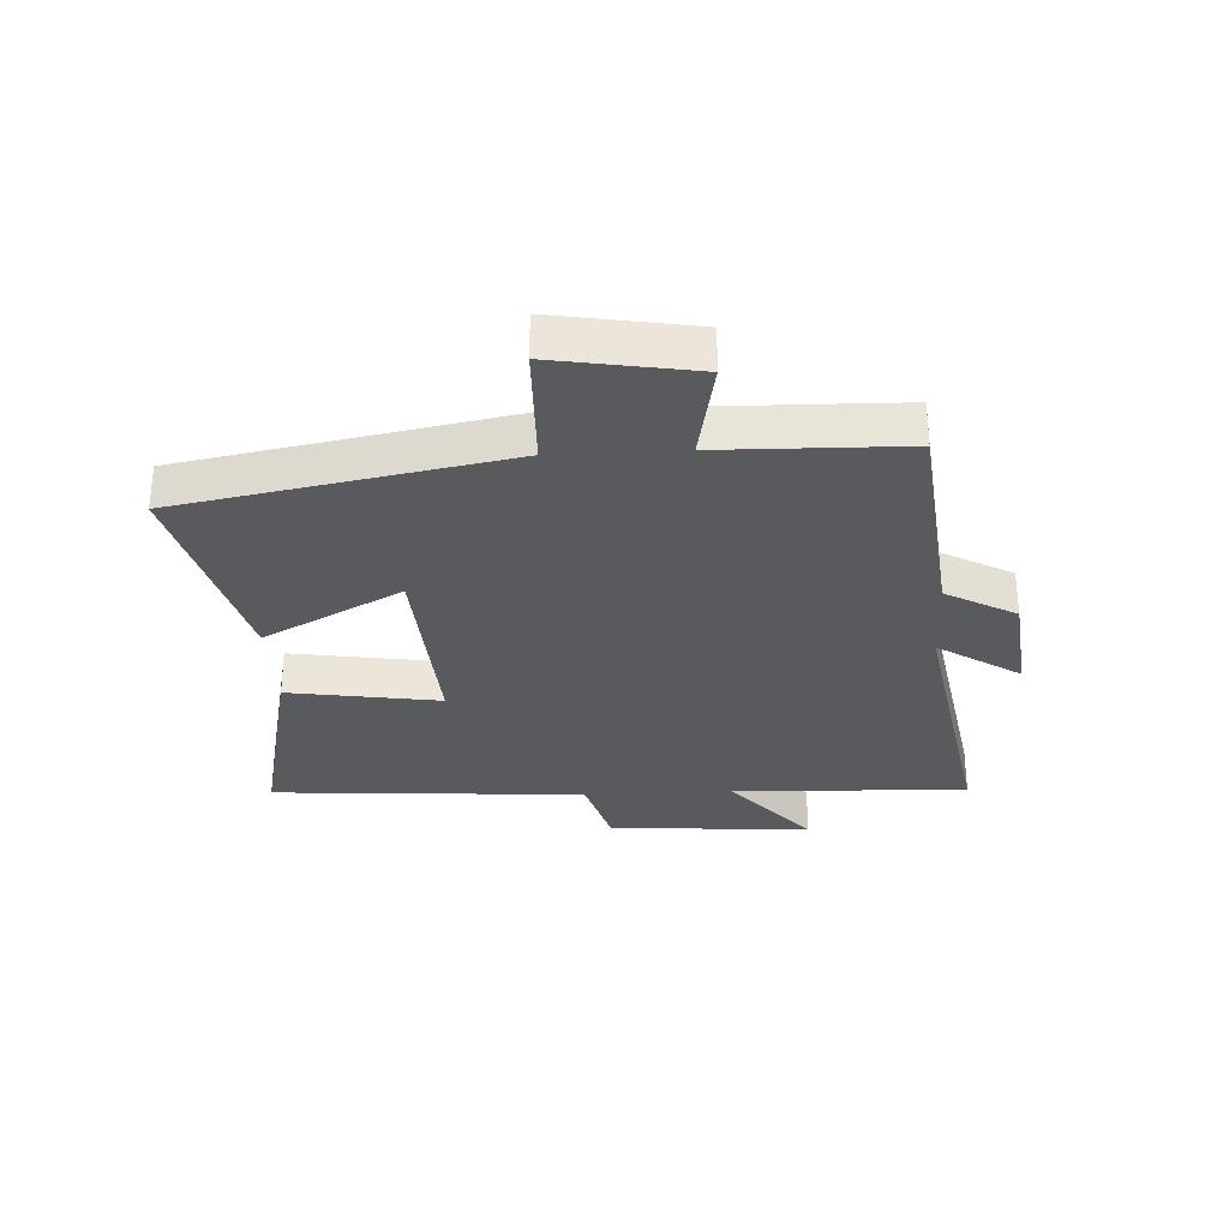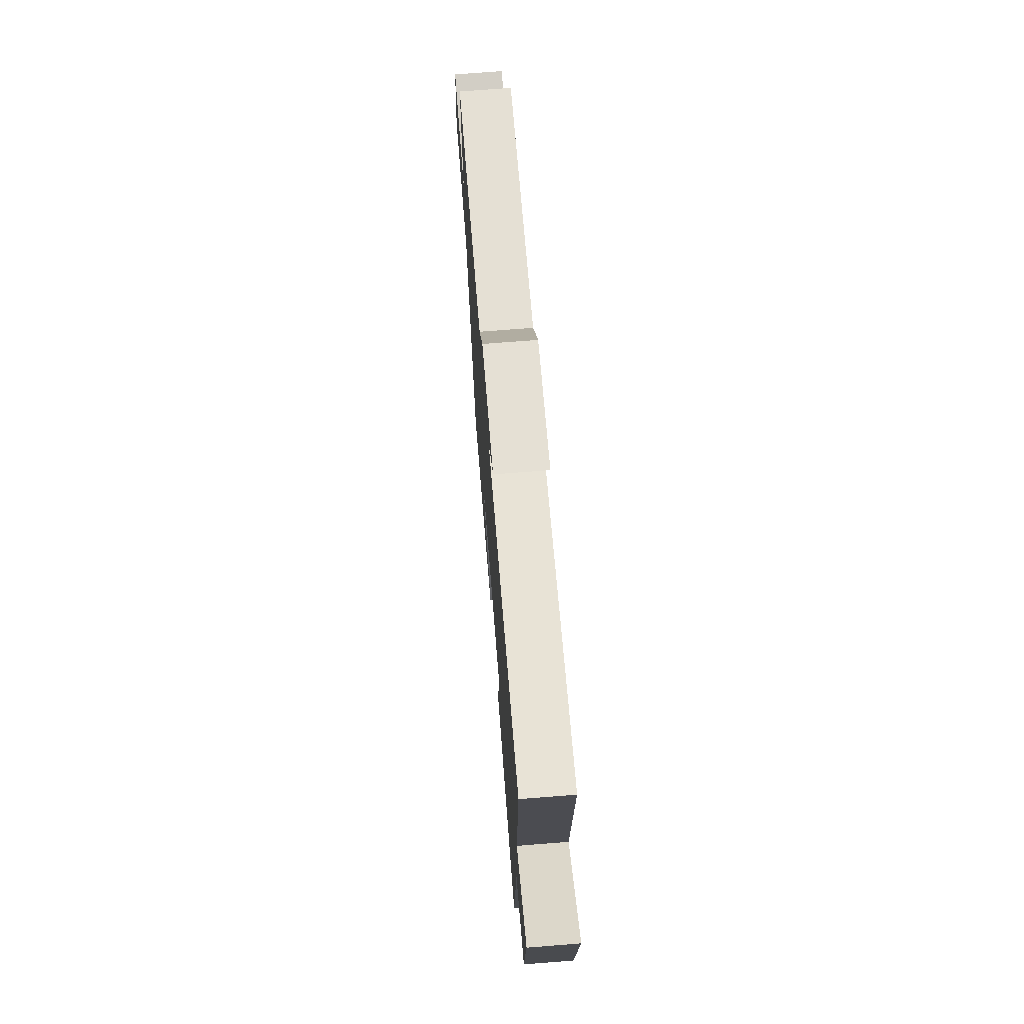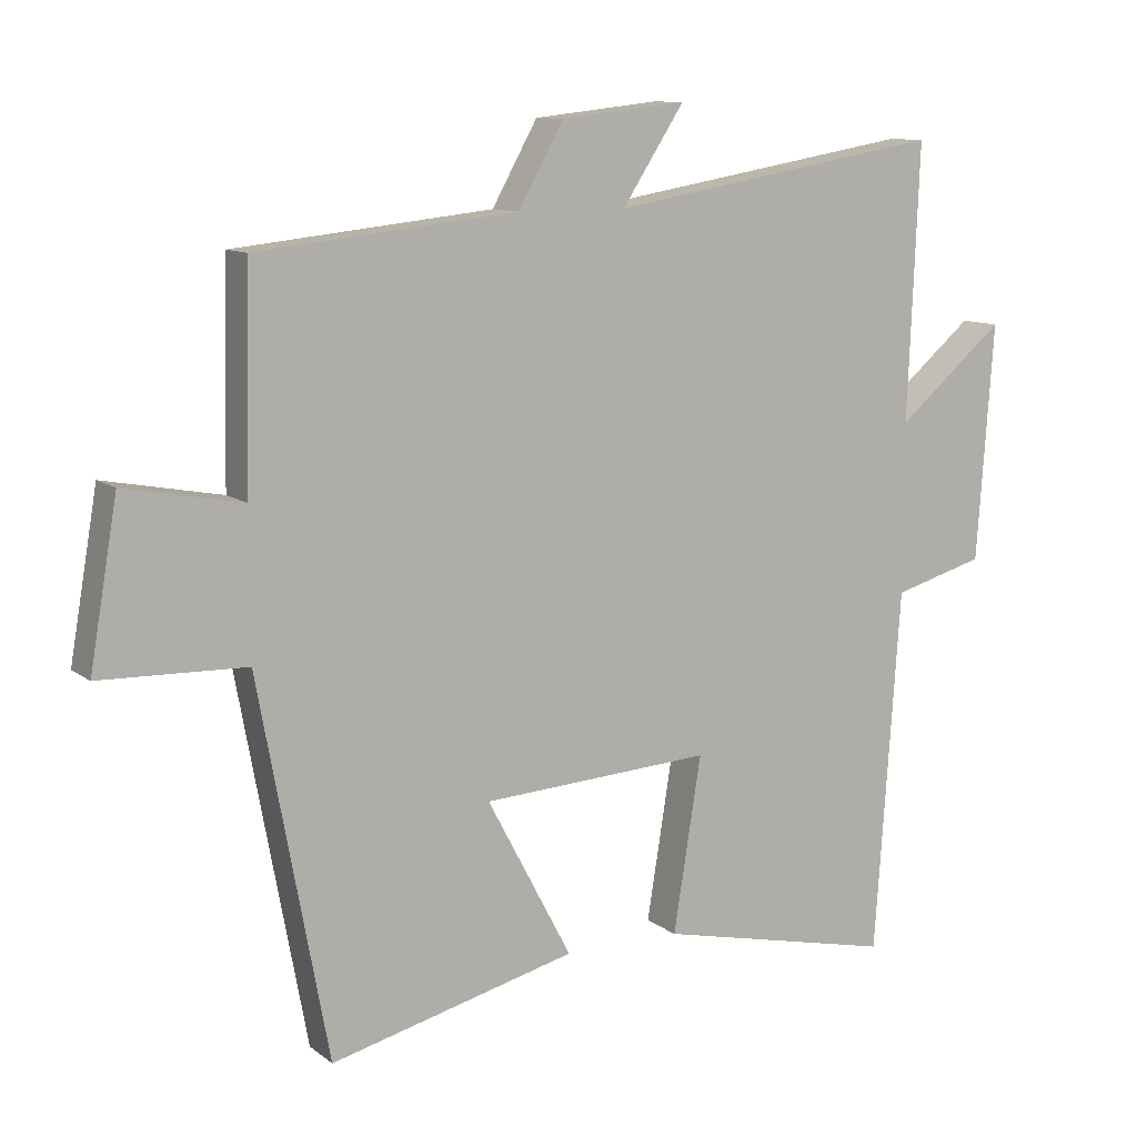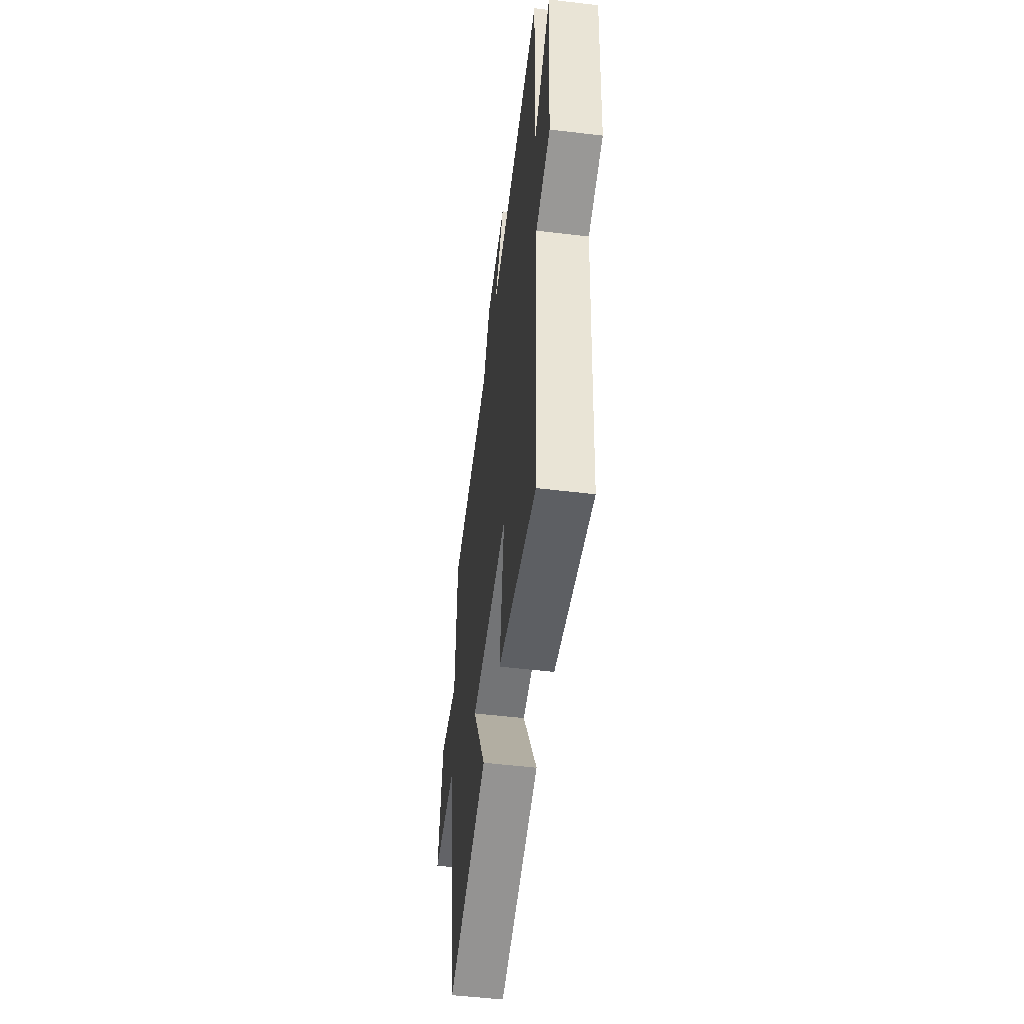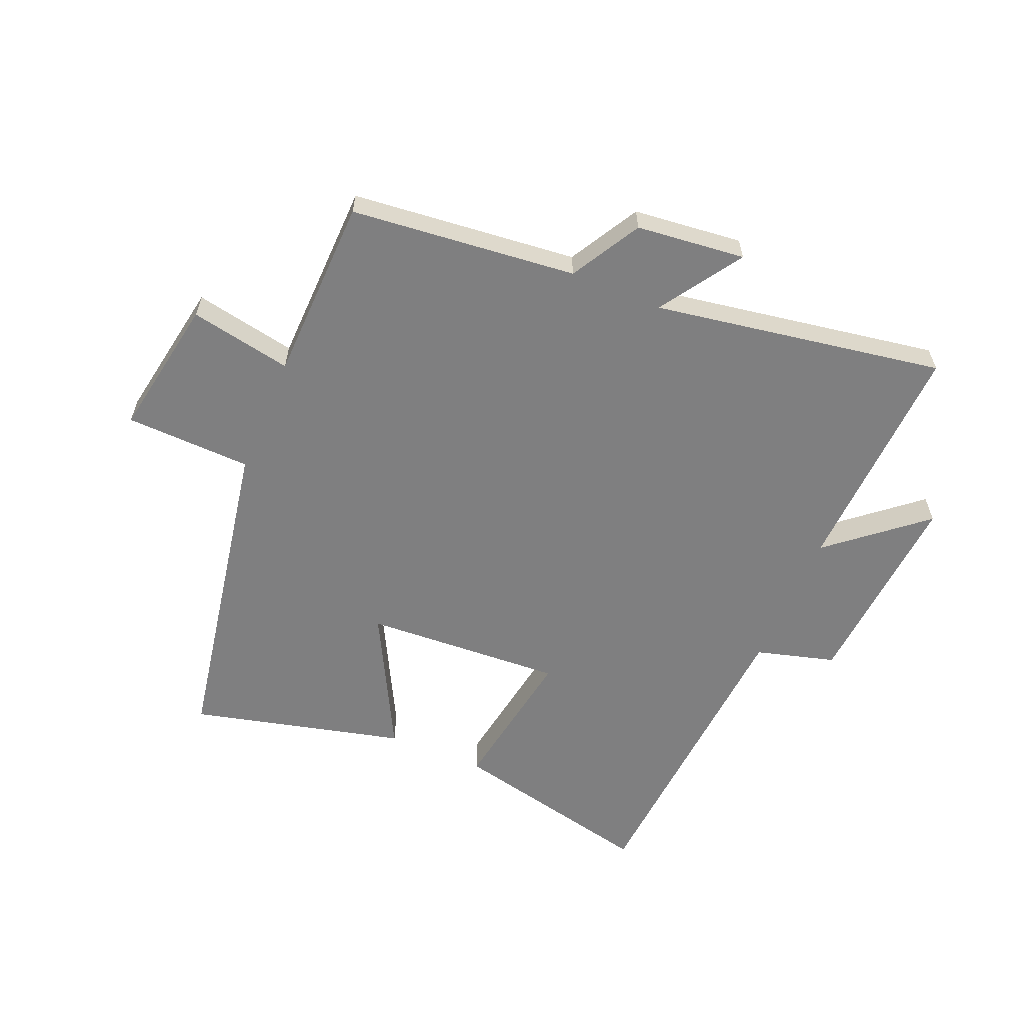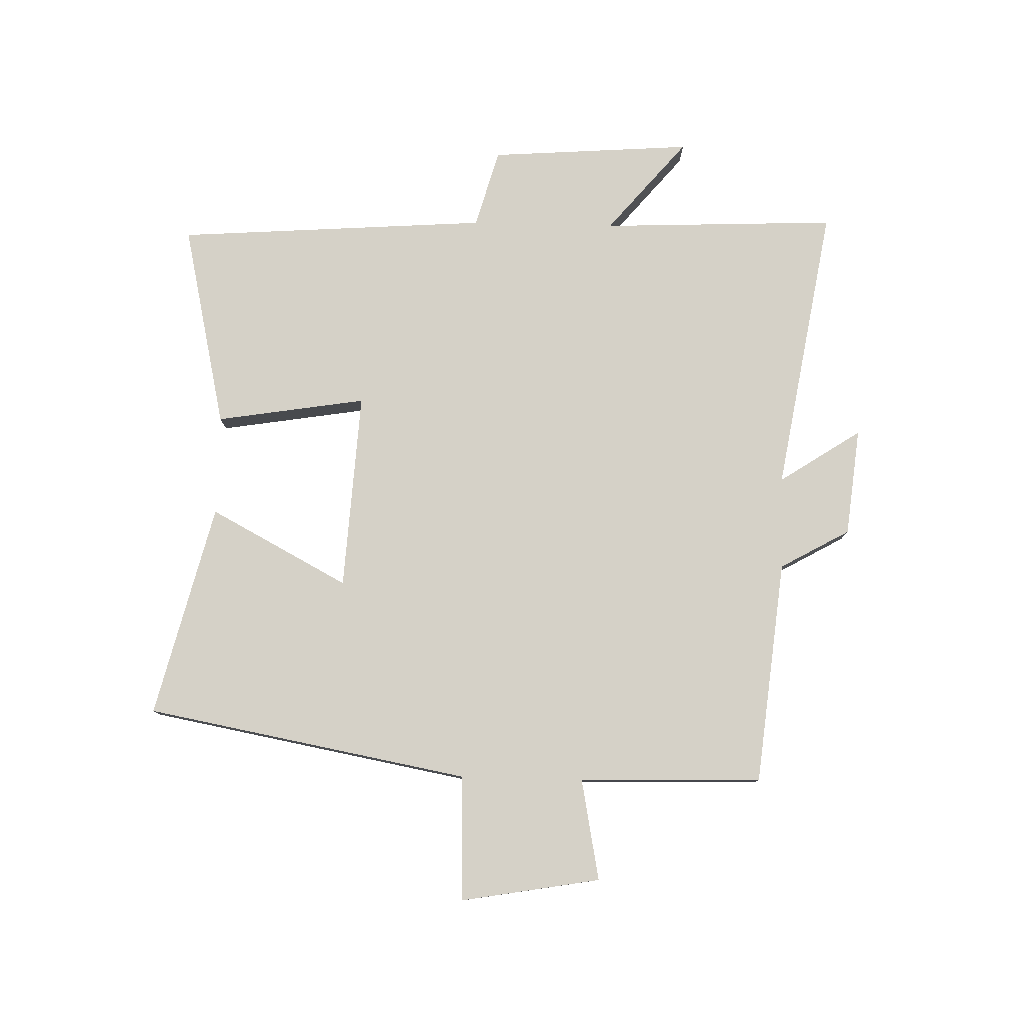
<metadata>
{"format":"obj","ext":"obj","renderer":"f3d","projection":"perspective","resolution":1024,"background":"white","views":[{"elev":-30.7,"azim":-86.9,"up":"+Y"},{"elev":71.7,"azim":85.5,"up":"+Z"},{"elev":10.6,"azim":-29.8,"up":"+Z"},{"elev":-52.7,"azim":82.7,"up":"+Z"},{"elev":-59.8,"azim":-23.0,"up":"+Y"},{"elev":79.0,"azim":-88.6,"up":"+Y"}]}
</metadata>
<code>
v 0.516 0.07 0.582
v 0.5 0.07 0.189
v 0.655 0.07 0.32
v 0.631 0.07 -0.018
v 0.5 0.07 -0.055
v 0.464 0.07 -0.576
v 0.122 0.07 -0.5
v 0.162 0.07 -0.25
v -0.168 0.07 -0.27
v -0.046 0.07 -0.5
v -0.4 0.07 -0.589
v -0.5 0.07 -0.051
v -0.709 0.07 -0.045
v -0.669 0.07 0.187
v -0.5 0.07 0.155
v -0.493 0.07 0.46
v -0.12 0.07 0.5
v -0.055 0.07 0.616
v 0.125 0.07 0.636
v 0.036 0.07 0.5
v 0.516 0 0.582
v 0.5 0 0.189
v 0.655 0 0.32
v 0.631 0 -0.018
v 0.5 0 -0.055
v 0.464 0 -0.576
v 0.122 0 -0.5
v 0.162 0 -0.25
v -0.168 0 -0.27
v -0.046 0 -0.5
v -0.4 0 -0.589
v -0.5 0 -0.051
v -0.709 0 -0.045
v -0.669 0 0.187
v -0.5 0 0.155
v -0.493 0 0.46
v -0.12 0 0.5
v -0.055 0 0.616
v 0.125 0 0.636
v 0.036 0 0.5
f 17 18 19 20
f 15 16 17 20
f 15 20 1 2
f 12 13 14 15
f 12 15 2
f 9 10 11 12
f 8 9 12 2
f 5 6 7 8
f 5 8 2 3
f 3 4 5
f 40 39 38 37
f 40 37 36 35
f 22 21 40 35
f 35 34 33 32
f 22 35 32
f 32 31 30 29
f 22 32 29 28
f 28 27 26 25
f 23 22 28 25
f 25 24 23
f 1 21 22 2
f 2 22 23 3
f 3 23 24 4
f 4 24 25 5
f 5 25 26 6
f 6 26 27 7
f 7 27 28 8
f 8 28 29 9
f 9 29 30 10
f 10 30 31 11
f 11 31 32 12
f 12 32 33 13
f 13 33 34 14
f 14 34 35 15
f 15 35 36 16
f 16 36 37 17
f 17 37 38 18
f 18 38 39 19
f 19 39 40 20
f 20 40 21 1

</code>
